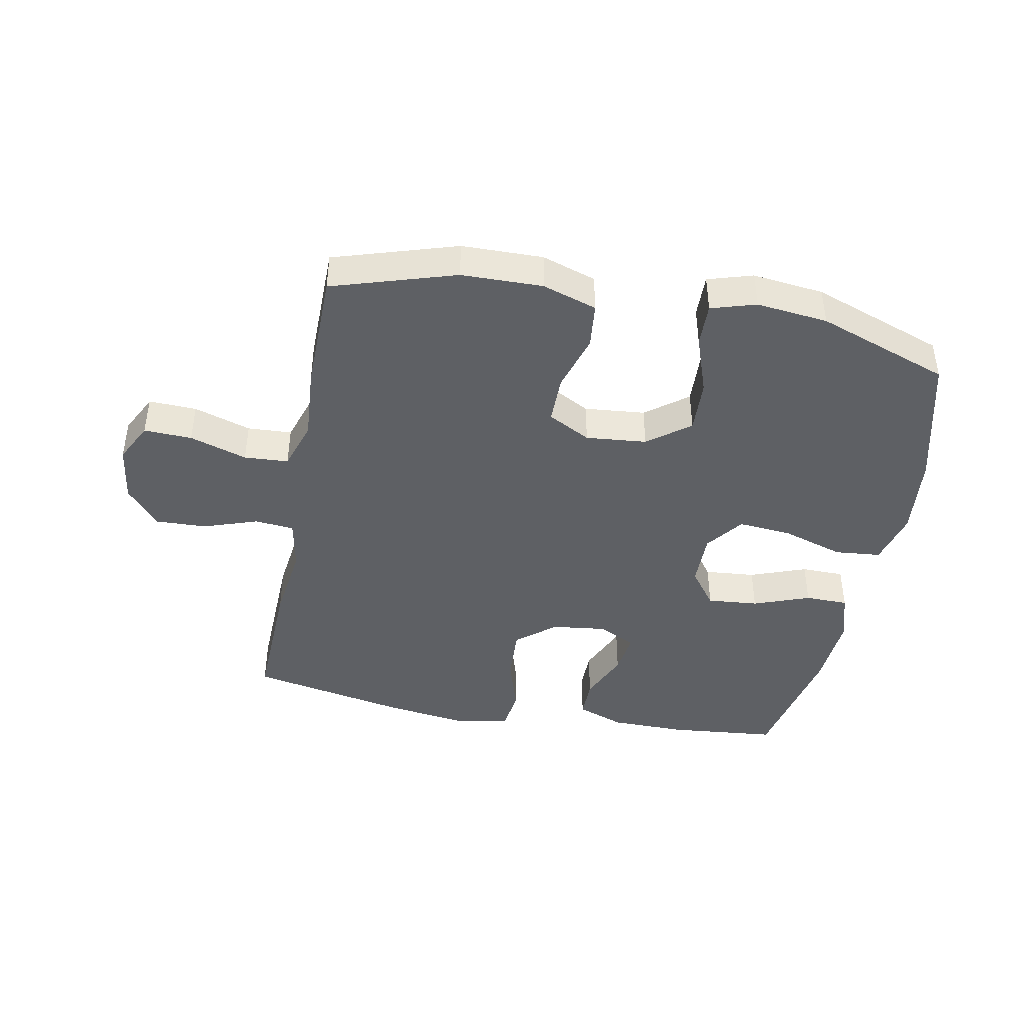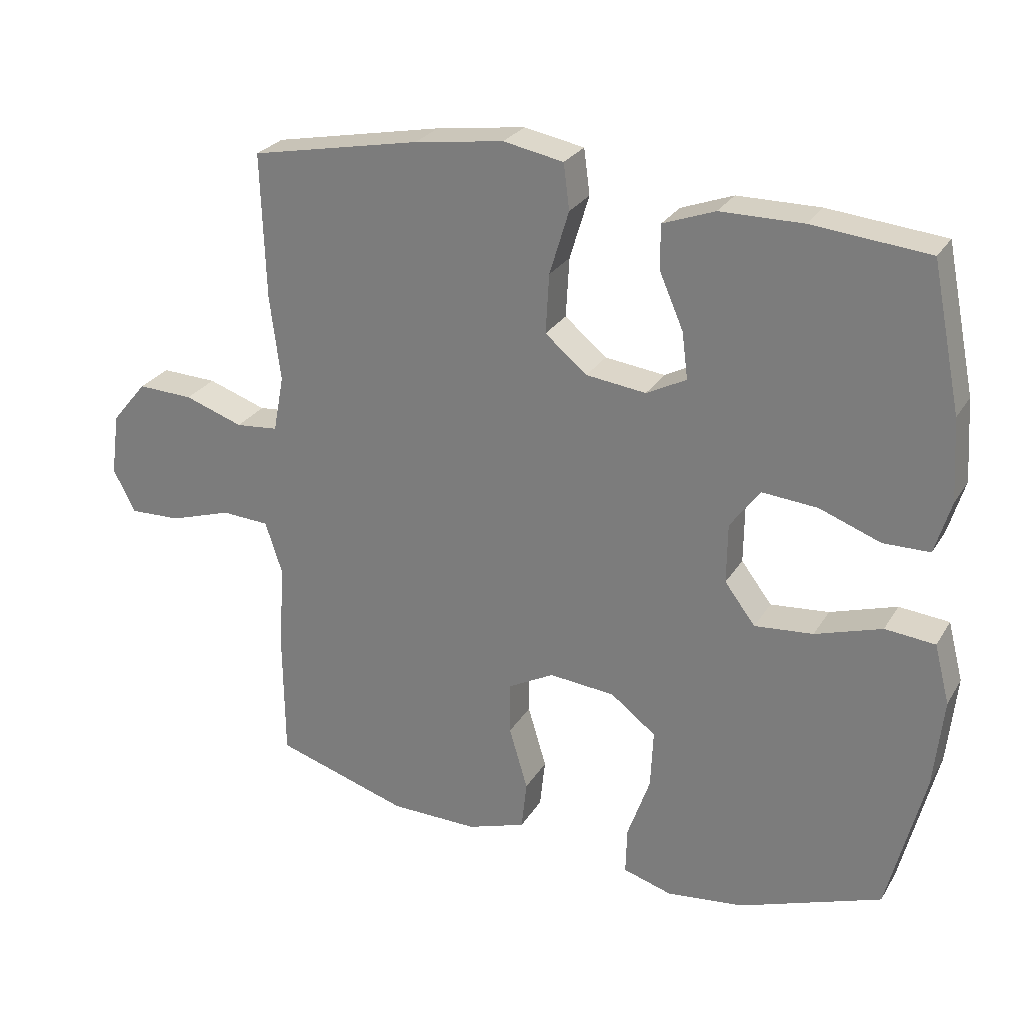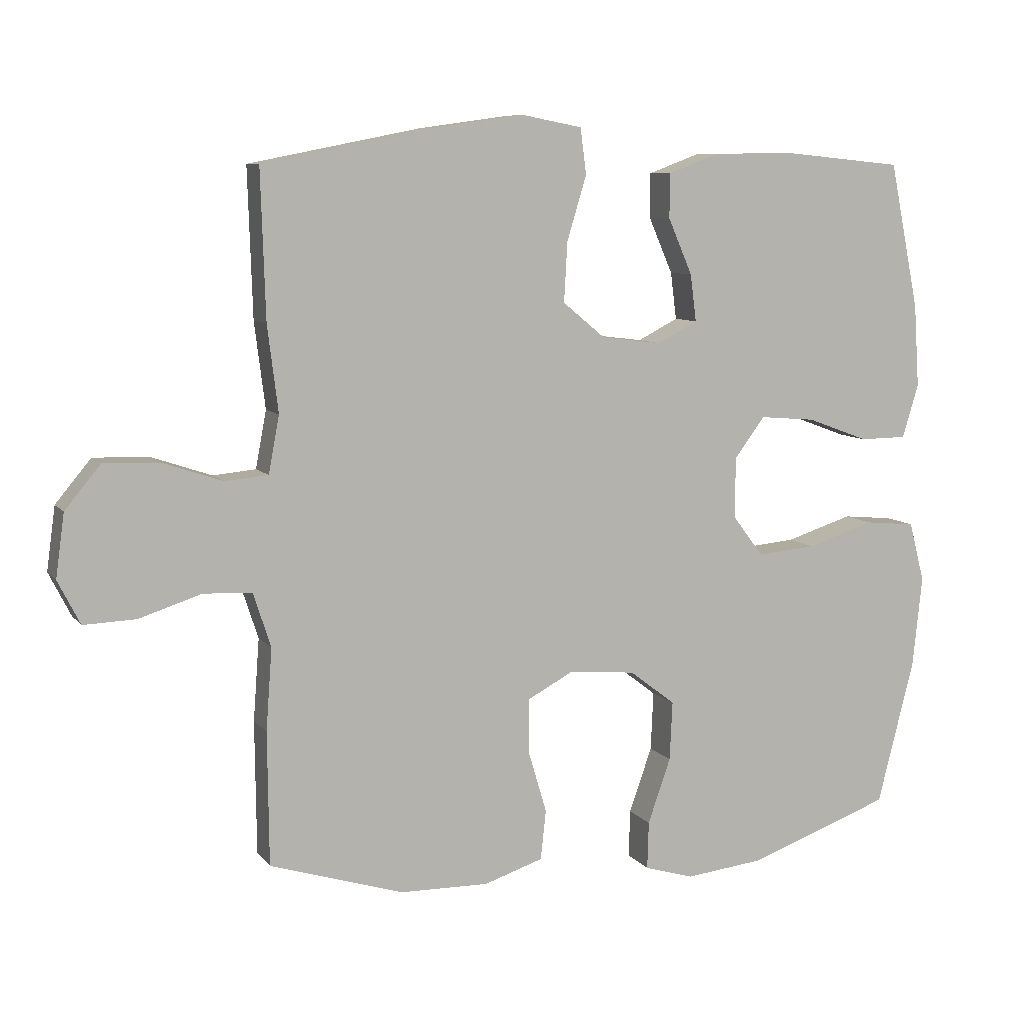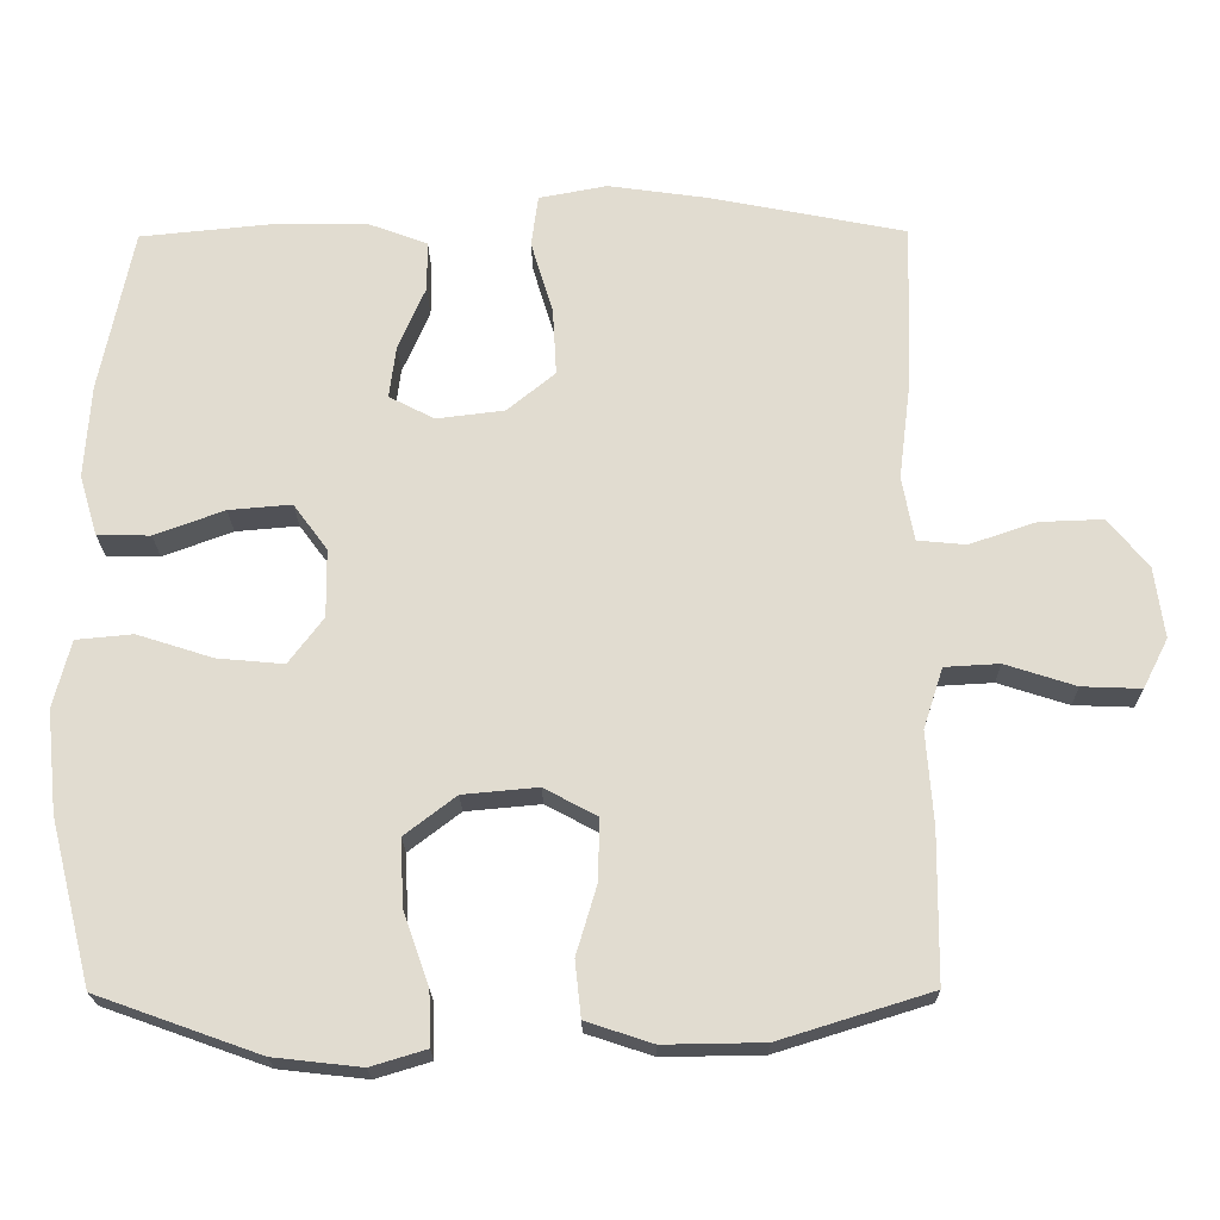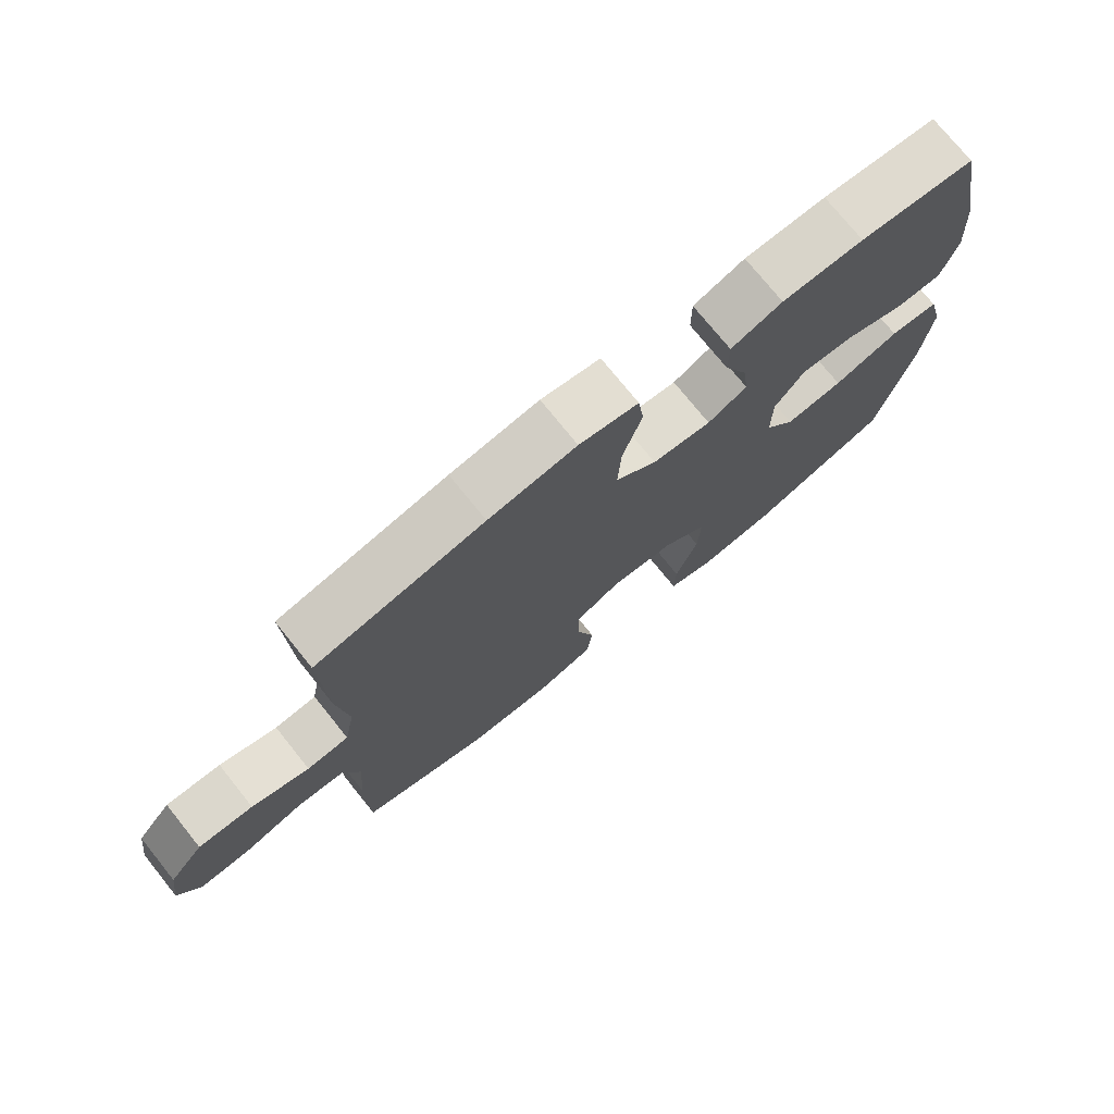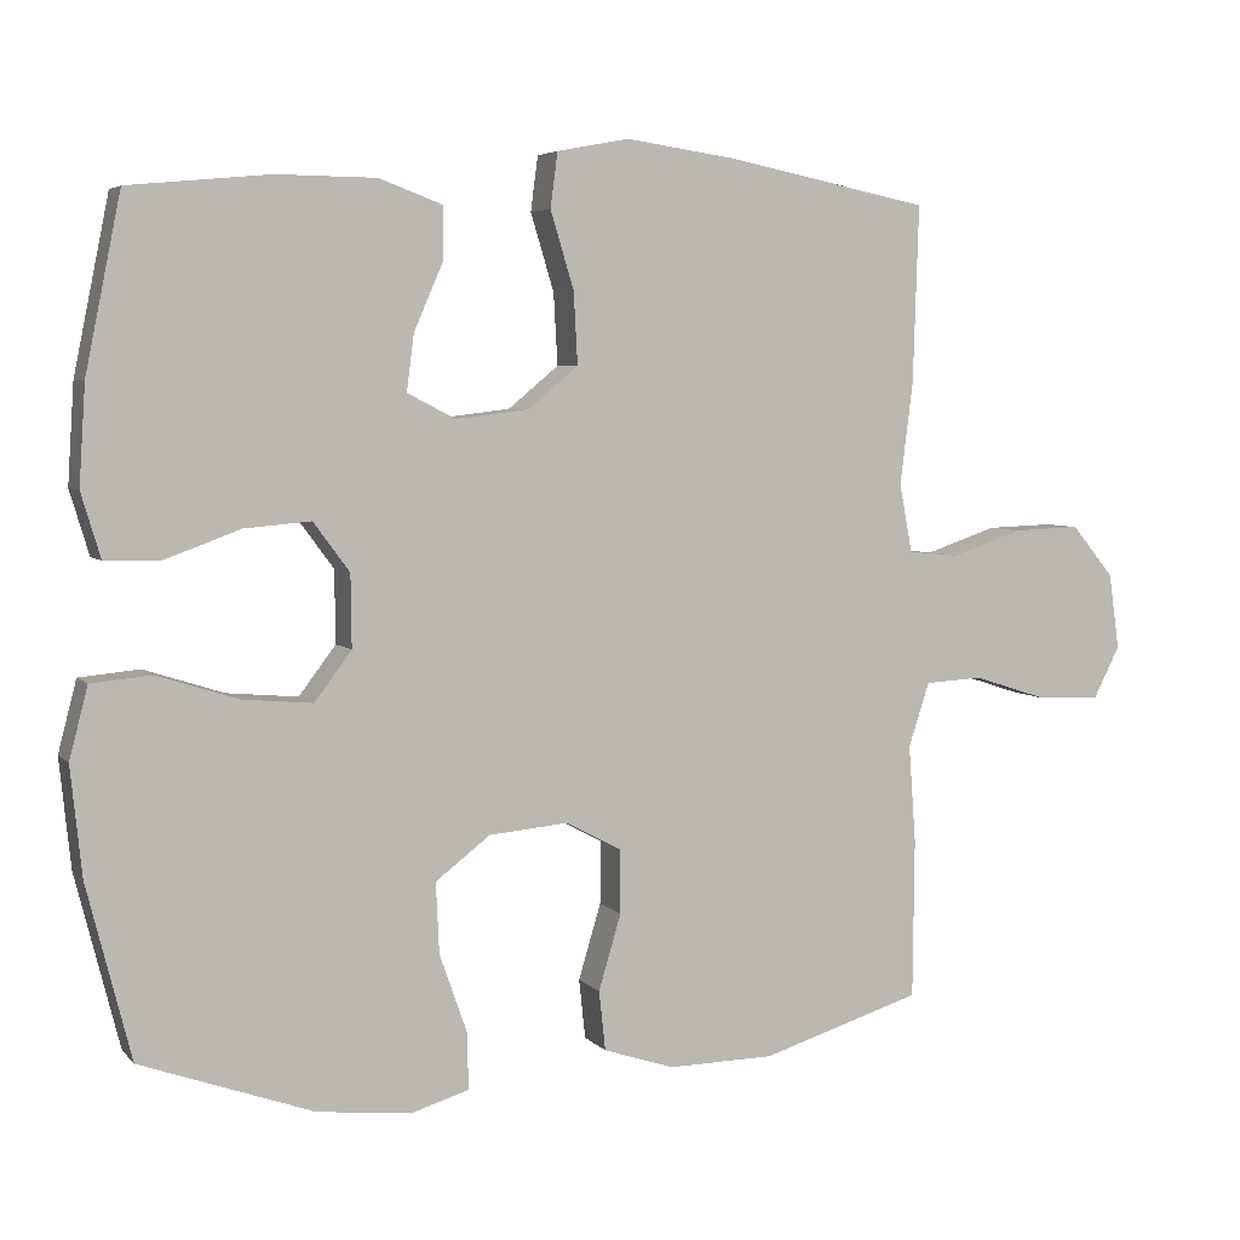
<metadata>
{"format":"obj","ext":"obj","renderer":"f3d","projection":"perspective","resolution":1024,"background":"white","views":[{"elev":-42.8,"azim":169.2,"up":"+Y"},{"elev":26.6,"azim":-155.1,"up":"+Z"},{"elev":8.2,"azim":158.9,"up":"+Z"},{"elev":-20.9,"azim":0.8,"up":"+Z"},{"elev":74.8,"azim":141.2,"up":"+Z"},{"elev":4.9,"azim":-21.3,"up":"+Z"}]}
</metadata>
<code>
v -0.5 0.07 0.5
v -0.325 0.07 0.517
v -0.201 0.07 0.516
v -0.123 0.07 0.487
v -0.123 0.07 0.421
v -0.159 0.07 0.338
v -0.168 0.07 0.268
v -0.108 0.07 0.237
v -0.018 0.07 0.248
v 0.045 0.07 0.3
v 0.04 0.07 0.389
v 0.011 0.07 0.485
v 0.02 0.07 0.553
v 0.11 0.07 0.57
v 0.244 0.07 0.551
v 0.5 0.07 0.5
v 0.493 0.07 0.28
v 0.477 0.07 0.152
v 0.493 0.07 0.067
v 0.557 0.07 0.061
v 0.645 0.07 0.091
v 0.729 0.07 0.094
v 0.782 0.07 0.03
v 0.795 0.07 -0.064
v 0.762 0.07 -0.129
v 0.684 0.07 -0.126
v 0.591 0.07 -0.096
v 0.519 0.07 -0.1
v 0.493 0.07 -0.18
v 0.502 0.07 -0.302
v 0.5 0.07 -0.5
v 0.3 0.07 -0.562
v 0.168 0.07 -0.564
v 0.08 0.07 -0.535
v 0.072 0.07 -0.461
v 0.1 0.07 -0.367
v 0.1 0.07 -0.288
v 0.031 0.07 -0.251
v -0.068 0.07 -0.26
v -0.136 0.07 -0.312
v -0.132 0.07 -0.4
v -0.098 0.07 -0.497
v -0.096 0.07 -0.568
v -0.169 0.07 -0.59
v -0.285 0.07 -0.577
v -0.5 0.07 -0.5
v -0.555 0.07 -0.283
v -0.569 0.07 -0.148
v -0.546 0.07 -0.059
v -0.471 0.07 -0.052
v -0.371 0.07 -0.084
v -0.283 0.07 -0.092
v -0.237 0.07 -0.031
v -0.238 0.07 0.059
v -0.283 0.07 0.12
v -0.366 0.07 0.113
v -0.458 0.07 0.079
v -0.528 0.07 0.08
v -0.552 0.07 0.16
v -0.544 0.07 0.283
v -0.5 0 0.5
v -0.325 0 0.517
v -0.201 0 0.516
v -0.123 0 0.487
v -0.123 0 0.421
v -0.159 0 0.338
v -0.168 0 0.268
v -0.108 0 0.237
v -0.018 0 0.248
v 0.045 0 0.3
v 0.04 0 0.389
v 0.011 0 0.485
v 0.02 0 0.553
v 0.11 0 0.57
v 0.244 0 0.551
v 0.5 0 0.5
v 0.493 0 0.28
v 0.477 0 0.152
v 0.493 0 0.067
v 0.557 0 0.061
v 0.645 0 0.091
v 0.729 0 0.094
v 0.782 0 0.03
v 0.795 0 -0.064
v 0.762 0 -0.129
v 0.684 0 -0.126
v 0.591 0 -0.096
v 0.519 0 -0.1
v 0.493 0 -0.18
v 0.502 0 -0.302
v 0.5 0 -0.5
v 0.3 0 -0.562
v 0.168 0 -0.564
v 0.08 0 -0.535
v 0.072 0 -0.461
v 0.1 0 -0.367
v 0.1 0 -0.288
v 0.031 0 -0.251
v -0.068 0 -0.26
v -0.136 0 -0.312
v -0.132 0 -0.4
v -0.098 0 -0.497
v -0.096 0 -0.568
v -0.169 0 -0.59
v -0.285 0 -0.577
v -0.5 0 -0.5
v -0.555 0 -0.283
v -0.569 0 -0.148
v -0.546 0 -0.059
v -0.471 0 -0.052
v -0.371 0 -0.084
v -0.283 0 -0.092
v -0.237 0 -0.031
v -0.238 0 0.059
v -0.283 0 0.12
v -0.366 0 0.113
v -0.458 0 0.079
v -0.528 0 0.08
v -0.552 0 0.16
v -0.544 0 0.283
f 4 5 6
f 3 4 6
f 2 3 6
f 1 2 6
f 60 1 6
f 59 60 6
f 58 59 6
f 57 58 6
f 56 57 6
f 55 56 6 7
f 54 55 7 8
f 53 54 8 9
f 52 53 9 10
f 49 50 51
f 48 49 51
f 47 48 51
f 46 47 51
f 45 46 51
f 44 45 51
f 43 44 51
f 42 43 51
f 41 42 51
f 40 41 51 52
f 39 40 52 10
f 34 35 36
f 33 34 36
f 32 33 36
f 31 32 36
f 30 31 36
f 29 30 36
f 28 29 36 37
f 25 26 27
f 24 25 27
f 23 24 27
f 22 23 27
f 21 22 27
f 20 21 27
f 19 20 27 28
f 28 37 38
f 19 28 38
f 18 19 38
f 16 17 18
f 15 16 18
f 14 15 18
f 13 14 18
f 12 13 18
f 11 12 18
f 18 38 39 10
f 10 11 18
f 66 65 64
f 66 64 63
f 66 63 62
f 66 62 61
f 66 61 120
f 66 120 119
f 66 119 118
f 66 118 117
f 66 117 116
f 67 66 116 115
f 68 67 115 114
f 69 68 114 113
f 70 69 113 112
f 111 110 109
f 111 109 108
f 111 108 107
f 111 107 106
f 111 106 105
f 111 105 104
f 111 104 103
f 111 103 102
f 111 102 101
f 112 111 101 100
f 70 112 100 99
f 96 95 94
f 96 94 93
f 96 93 92
f 96 92 91
f 96 91 90
f 96 90 89
f 97 96 89 88
f 87 86 85
f 87 85 84
f 87 84 83
f 87 83 82
f 87 82 81
f 87 81 80
f 88 87 80 79
f 98 97 88
f 98 88 79
f 98 79 78
f 78 77 76
f 78 76 75
f 78 75 74
f 78 74 73
f 78 73 72
f 78 72 71
f 70 99 98 78
f 78 71 70
f 1 61 62 2
f 2 62 63 3
f 3 63 64 4
f 4 64 65 5
f 5 65 66 6
f 6 66 67 7
f 7 67 68 8
f 8 68 69 9
f 9 69 70 10
f 10 70 71 11
f 11 71 72 12
f 12 72 73 13
f 13 73 74 14
f 14 74 75 15
f 15 75 76 16
f 16 76 77 17
f 17 77 78 18
f 18 78 79 19
f 19 79 80 20
f 20 80 81 21
f 21 81 82 22
f 22 82 83 23
f 23 83 84 24
f 24 84 85 25
f 25 85 86 26
f 26 86 87 27
f 27 87 88 28
f 28 88 89 29
f 29 89 90 30
f 30 90 91 31
f 31 91 92 32
f 32 92 93 33
f 33 93 94 34
f 34 94 95 35
f 35 95 96 36
f 36 96 97 37
f 37 97 98 38
f 38 98 99 39
f 39 99 100 40
f 40 100 101 41
f 41 101 102 42
f 42 102 103 43
f 43 103 104 44
f 44 104 105 45
f 45 105 106 46
f 46 106 107 47
f 47 107 108 48
f 48 108 109 49
f 49 109 110 50
f 50 110 111 51
f 51 111 112 52
f 52 112 113 53
f 53 113 114 54
f 54 114 115 55
f 55 115 116 56
f 56 116 117 57
f 57 117 118 58
f 58 118 119 59
f 59 119 120 60
f 60 120 61 1

</code>
